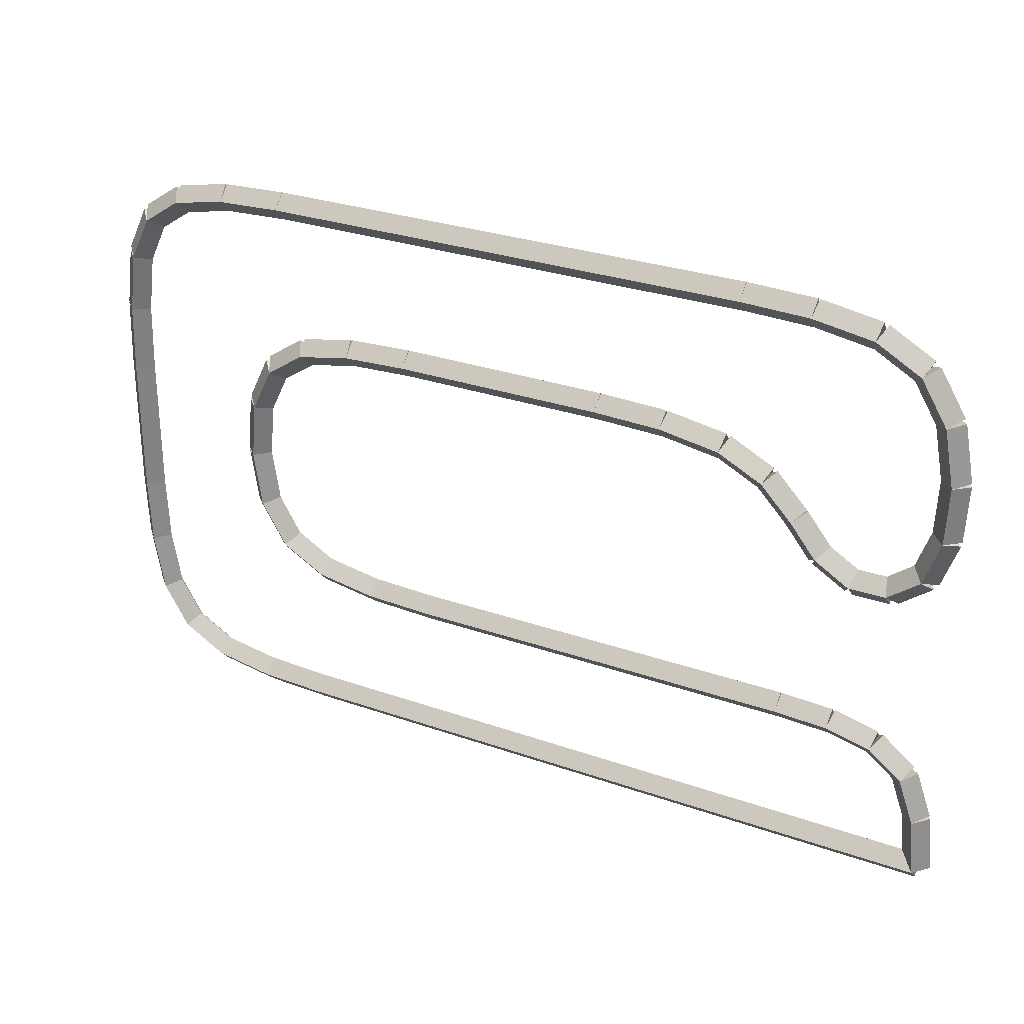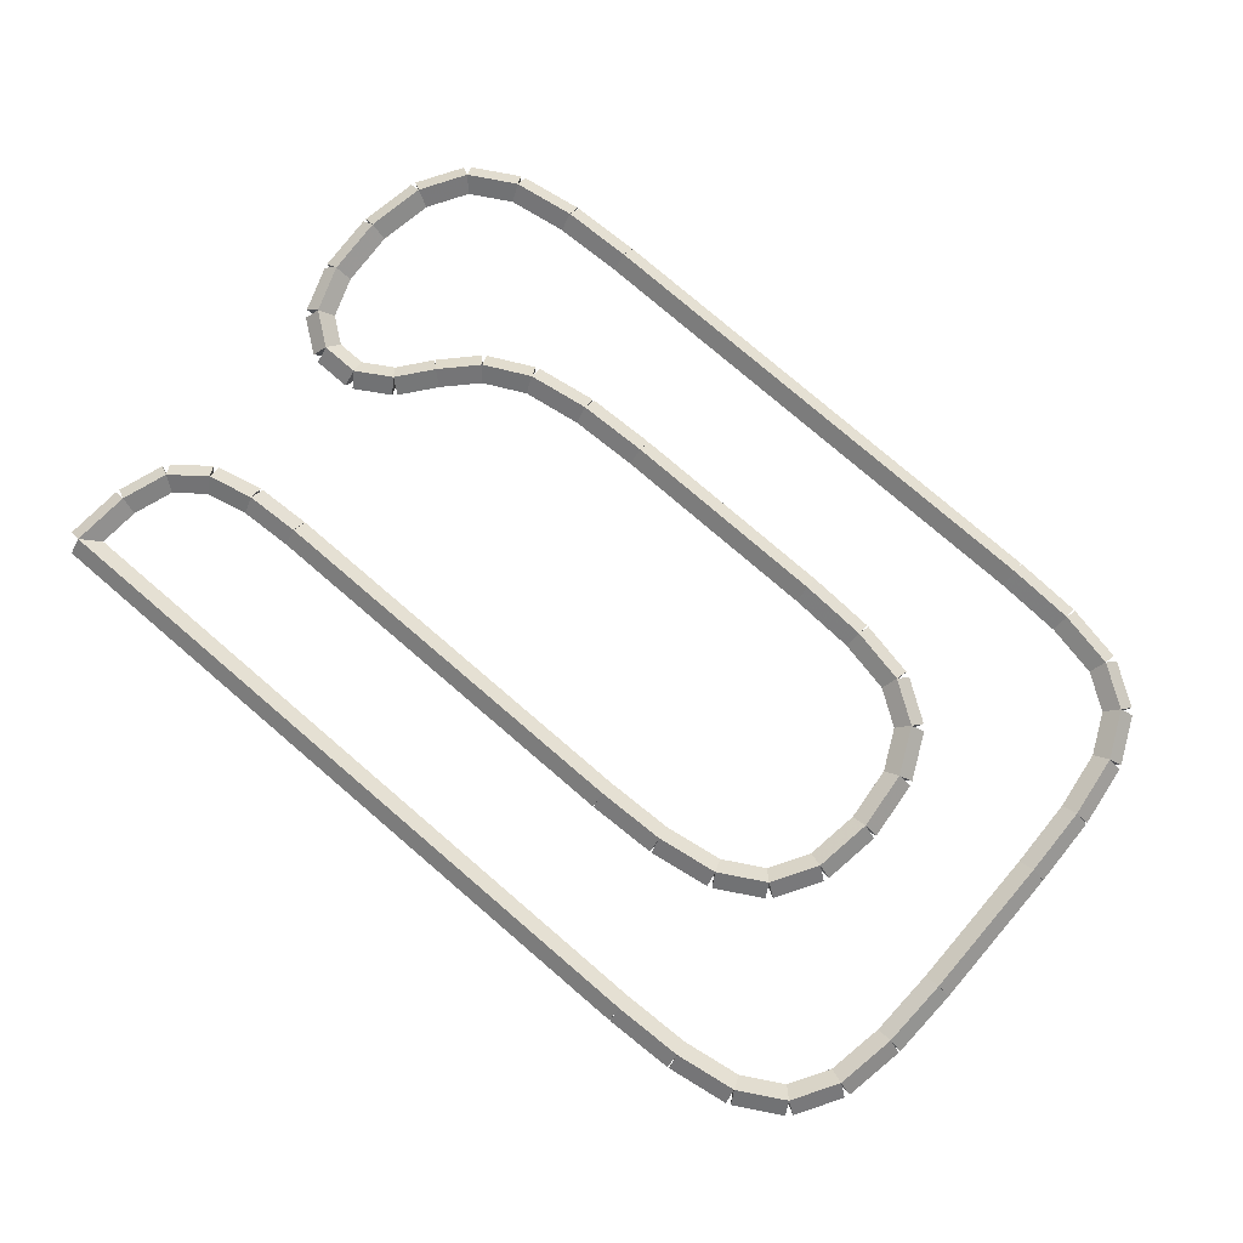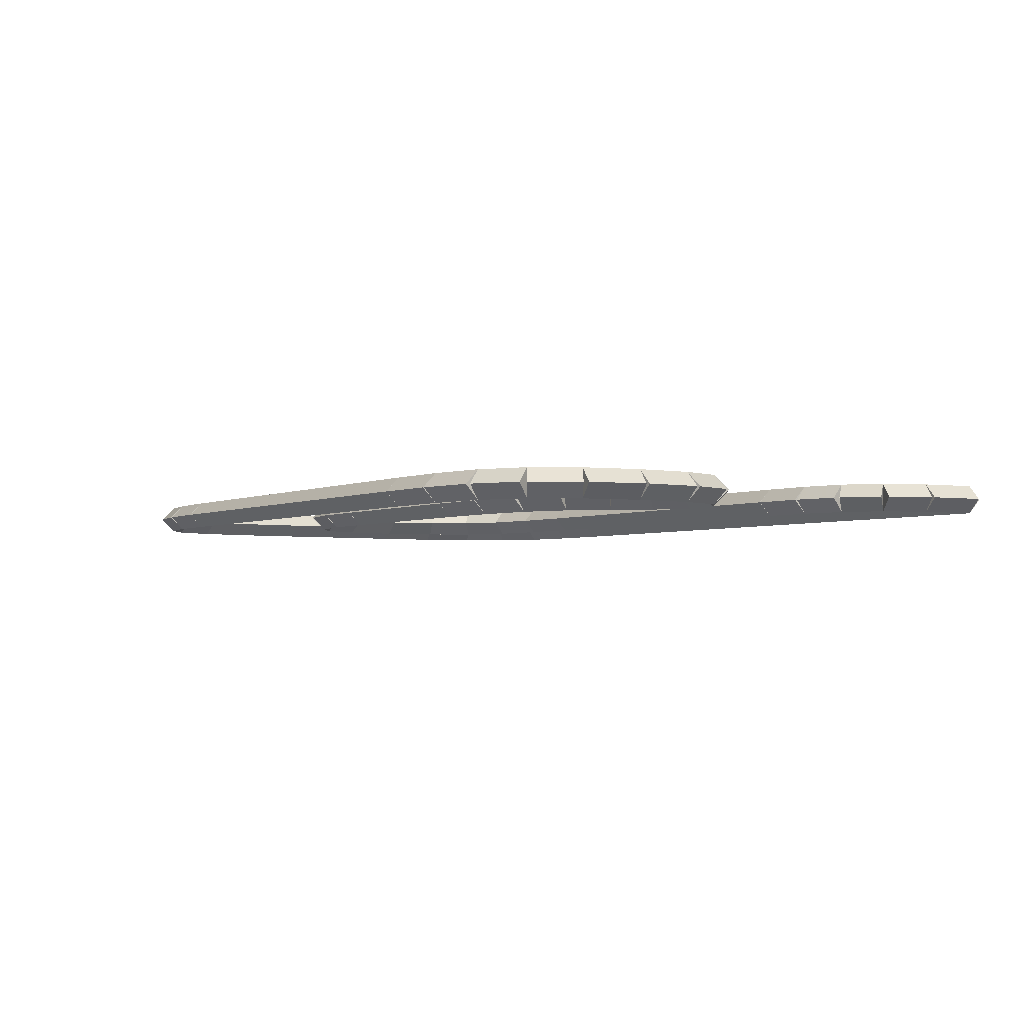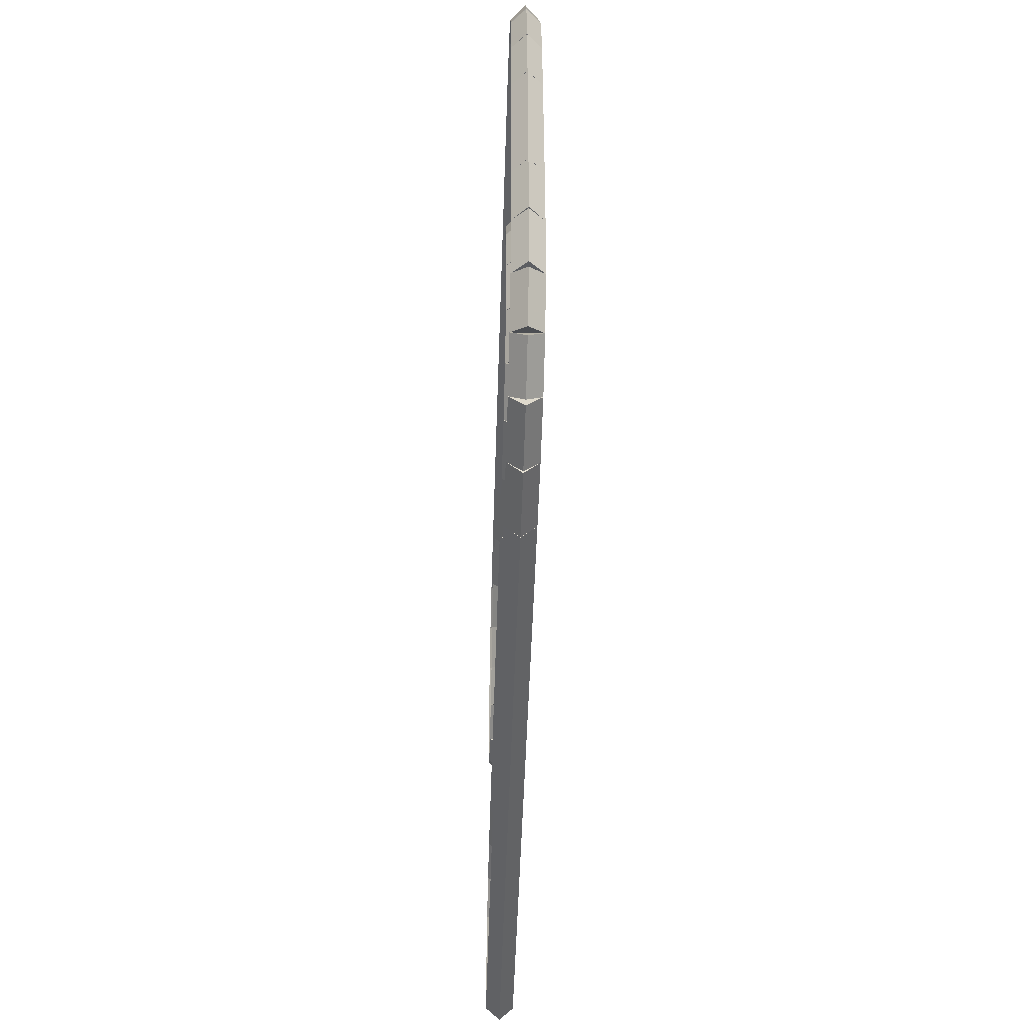
<metadata>
{"format":"obj","ext":"obj","renderer":"f3d","projection":"perspective","resolution":1024,"background":"white","views":[{"elev":28.6,"azim":27.9,"up":"+Z"},{"elev":78.9,"azim":-139.5,"up":"+Y"},{"elev":-3.2,"azim":57.7,"up":"+Y"},{"elev":-48.0,"azim":-91.7,"up":"+Z"}]}
</metadata>
<code>
g name
v 12.63 45.9 0.8148
v 12.43 45.7 0.7967
v 12.63 45.5 0.8148
v 12.83 45.7 0.8329
v 12.7 45.9 0
v 12.5 45.7 -0.01811
v 12.7 45.5 0
v 12.9 45.7 0.01811
f 1 2 3 4
f 6 2 1 5
f 5 1 4 8
f 6 5 8 7
f 8 4 3 7
f 7 3 2 6
g name
v 12.4 45.9 1.444
v 12.22 45.7 1.378
v 12.4 45.5 1.444
v 12.59 45.7 1.511
v 12.63 45.9 0.8148
v 12.44 45.7 0.7483
v 12.63 45.5 0.8148
v 12.81 45.7 0.8814
f 9 10 11 12
f 14 10 9 13
f 13 9 12 16
f 14 13 16 15
f 16 12 11 15
f 15 11 10 14
g name
v 11.93 45.9 1.815
v 11.81 45.7 1.658
v 11.93 45.5 1.815
v 12.06 45.7 1.972
v 12.4 45.9 1.444
v 12.28 45.7 1.287
v 12.4 45.5 1.444
v 12.53 45.7 1.602
f 17 18 19 20
f 22 18 17 21
f 21 17 20 24
f 22 21 24 23
f 24 20 19 23
f 23 19 18 22
g name
v 11.3 45.9 1.963
v 11.25 45.7 1.768
v 11.3 45.5 1.963
v 11.35 45.7 2.158
v 11.93 45.9 1.815
v 11.89 45.7 1.62
v 11.93 45.5 1.815
v 11.98 45.7 2.01
f 25 26 27 28
f 30 26 25 29
f 29 25 28 32
f 30 29 32 31
f 32 28 27 31
f 31 27 26 30
g name
v 10.55 45.9 2
v 10.54 45.7 1.8
v 10.55 45.5 2
v 10.56 45.7 2.2
v 11.3 45.9 1.963
v 11.29 45.7 1.763
v 11.3 45.5 1.963
v 11.31 45.7 2.163
f 33 34 35 36
f 38 34 33 37
f 37 33 36 40
f 38 37 40 39
f 40 36 35 39
f 39 35 34 38
g name
v 5 45.9 2
v 5 45.7 1.8
v 5 45.5 2
v 5 45.7 2.2
v 10.55 45.9 2
v 10.55 45.7 1.8
v 10.55 45.5 2
v 10.55 45.7 2.2
f 41 42 43 44
f 46 42 41 45
f 45 41 44 48
f 46 45 48 47
f 48 44 43 47
f 47 43 42 46
g name
v 4.037 45.9 2.035
v 4.03 45.7 1.835
v 4.037 45.5 2.035
v 4.044 45.7 2.235
v 5 45.9 2
v 4.993 45.7 1.8
v 5 45.5 2
v 5.007 45.7 2.2
f 49 50 51 52
f 54 50 49 53
f 53 49 52 56
f 54 53 56 55
f 56 52 51 55
f 55 51 50 54
g name
v 3.185 45.9 2.176
v 3.152 45.7 1.979
v 3.185 45.5 2.176
v 3.218 45.7 2.373
v 4.037 45.9 2.035
v 4.004 45.7 1.837
v 4.037 45.5 2.035
v 4.07 45.7 2.232
f 57 58 59 60
f 62 58 57 61
f 61 57 60 64
f 62 61 64 63
f 64 60 59 63
f 63 59 58 62
g name
v 2.556 45.9 2.532
v 2.457 45.7 2.358
v 2.556 45.5 2.532
v 2.654 45.7 2.706
v 3.185 45.9 2.176
v 3.087 45.7 2.002
v 3.185 45.5 2.176
v 3.284 45.7 2.35
f 65 66 67 68
f 70 66 65 69
f 69 65 68 72
f 70 69 72 71
f 72 68 67 71
f 71 67 66 70
g name
v 2.185 45.9 3.146
v 2.014 45.7 3.042
v 2.185 45.5 3.146
v 2.356 45.7 3.249
v 2.556 45.9 2.532
v 2.384 45.7 2.429
v 2.556 45.5 2.532
v 2.727 45.7 2.636
f 73 74 75 76
f 78 74 73 77
f 77 73 76 80
f 78 77 80 79
f 80 76 75 79
f 79 75 74 78
g name
v 2.063 45.9 3.947
v 1.865 45.7 3.917
v 2.063 45.5 3.947
v 2.261 45.7 3.977
v 2.185 45.9 3.146
v 1.987 45.7 3.116
v 2.185 45.5 3.146
v 2.383 45.7 3.176
f 81 82 83 84
f 86 82 81 85
f 85 81 84 88
f 86 85 88 87
f 88 84 83 87
f 87 83 82 86
g name
v 2.141 45.9 4.755
v 1.942 45.7 4.774
v 2.141 45.5 4.755
v 2.34 45.7 4.735
v 2.063 45.9 3.947
v 1.864 45.7 3.966
v 2.063 45.5 3.947
v 2.262 45.7 3.928
f 89 90 91 92
f 94 90 89 93
f 93 89 92 96
f 94 93 96 95
f 96 92 91 95
f 95 91 90 94
g name
v 2.444 45.9 5.382
v 2.264 45.7 5.469
v 2.444 45.5 5.382
v 2.624 45.7 5.295
v 2.141 45.9 4.755
v 1.961 45.7 4.842
v 2.141 45.5 4.755
v 2.321 45.7 4.667
f 97 98 99 100
f 102 98 97 101
f 101 97 100 104
f 102 101 104 103
f 104 100 99 103
f 103 99 98 102
g name
v 2.996 45.9 5.752
v 2.885 45.7 5.918
v 2.996 45.5 5.752
v 3.108 45.7 5.586
v 2.444 45.9 5.382
v 2.333 45.7 5.548
v 2.444 45.5 5.382
v 2.556 45.7 5.216
f 105 106 107 108
f 110 106 105 109
f 109 105 108 112
f 110 109 112 111
f 112 108 107 111
f 111 107 106 110
g name
v 3.781 45.9 5.9
v 3.744 45.7 6.097
v 3.781 45.5 5.9
v 3.819 45.7 5.704
v 2.996 45.9 5.752
v 2.959 45.7 5.949
v 2.996 45.5 5.752
v 3.033 45.7 5.556
f 113 114 115 116
f 118 114 113 117
f 117 113 116 120
f 118 117 120 119
f 120 116 115 119
f 119 115 114 118
g name
v 4.711 45.9 5.938
v 4.703 45.7 6.137
v 4.711 45.5 5.938
v 4.719 45.7 5.738
v 3.781 45.9 5.9
v 3.774 45.7 6.1
v 3.781 45.5 5.9
v 3.789 45.7 5.701
f 121 122 123 124
f 126 122 121 125
f 125 121 124 128
f 126 125 128 127
f 128 124 123 127
f 127 123 122 126
g name
v 7.7 45.9 5.938
v 7.7 45.7 6.138
v 7.7 45.5 5.938
v 7.7 45.7 5.737
v 4.711 45.9 5.938
v 4.711 45.7 6.138
v 4.711 45.5 5.938
v 4.711 45.7 5.737
f 129 130 131 132
f 134 130 129 133
f 133 129 132 136
f 134 133 136 135
f 136 132 131 135
f 135 131 130 134
g name
v 8.663 45.9 5.903
v 8.67 45.7 6.103
v 8.663 45.5 5.903
v 8.656 45.7 5.703
v 7.7 45.9 5.938
v 7.707 45.7 6.137
v 7.7 45.5 5.938
v 7.693 45.7 5.738
f 137 138 139 140
f 142 138 137 141
f 141 137 140 144
f 142 141 144 143
f 144 140 139 143
f 143 139 138 142
g name
v 9.515 45.9 5.762
v 9.548 45.7 5.959
v 9.515 45.5 5.762
v 9.482 45.7 5.564
v 8.663 45.9 5.903
v 8.696 45.7 6.1
v 8.663 45.5 5.903
v 8.63 45.7 5.705
f 145 146 147 148
f 150 146 145 149
f 149 145 148 152
f 150 149 152 151
f 152 148 147 151
f 151 147 146 150
g name
v 10.14 45.9 5.442
v 10.23 45.7 5.62
v 10.14 45.5 5.442
v 10.05 45.7 5.264
v 9.515 45.9 5.762
v 9.605 45.7 5.94
v 9.515 45.5 5.762
v 9.424 45.7 5.583
f 153 154 155 156
f 158 154 153 157
f 157 153 156 160
f 158 157 160 159
f 160 156 155 159
f 159 155 154 158
g name
v 10.59 45.9 4.977
v 10.73 45.7 5.115
v 10.59 45.5 4.977
v 10.44 45.7 4.839
v 10.14 45.9 5.442
v 10.29 45.7 5.58
v 10.14 45.5 5.442
v 10 45.7 5.304
f 161 162 163 164
f 166 162 161 165
f 165 161 164 168
f 166 165 168 167
f 168 164 163 167
f 167 163 162 166
g name
v 10.96 45.9 4.509
v 11.12 45.7 4.633
v 10.96 45.5 4.509
v 10.8 45.7 4.385
v 10.59 45.9 4.977
v 10.75 45.7 5.101
v 10.59 45.5 4.977
v 10.43 45.7 4.853
f 169 170 171 172
f 174 170 169 173
f 173 169 172 176
f 174 173 176 175
f 176 172 171 175
f 175 171 170 174
g name
v 11.44 45.9 4.22
v 11.54 45.7 4.391
v 11.44 45.5 4.22
v 11.34 45.7 4.048
v 10.96 45.9 4.509
v 11.06 45.7 4.681
v 10.96 45.5 4.509
v 10.86 45.7 4.338
f 177 178 179 180
f 182 178 177 181
f 181 177 180 184
f 182 181 184 183
f 184 180 179 183
f 183 179 178 182
g name
v 11.96 45.9 4.222
v 11.96 45.7 4.422
v 11.96 45.5 4.222
v 11.96 45.7 4.022
v 11.44 45.9 4.22
v 11.44 45.7 4.42
v 11.44 45.5 4.22
v 11.44 45.7 4.02
f 185 186 187 188
f 190 186 185 189
f 189 185 188 192
f 190 189 192 191
f 192 188 187 191
f 191 187 186 190
g name
v 12.4 45.9 4.556
v 12.28 45.7 4.716
v 12.4 45.5 4.556
v 12.52 45.7 4.396
v 11.96 45.9 4.222
v 11.84 45.7 4.382
v 11.96 45.5 4.222
v 12.08 45.7 4.062
f 193 194 195 196
f 198 194 193 197
f 197 193 196 200
f 198 197 200 199
f 200 196 195 199
f 199 195 194 198
g name
v 12.63 45.9 5.183
v 12.44 45.7 5.25
v 12.63 45.5 5.183
v 12.81 45.7 5.116
v 12.4 45.9 4.556
v 12.22 45.7 4.622
v 12.4 45.5 4.556
v 12.59 45.7 4.489
f 201 202 203 204
f 206 202 201 205
f 205 201 204 208
f 206 205 208 207
f 208 204 203 207
f 207 203 202 206
g name
v 12.66 45.9 5.991
v 12.46 45.7 6
v 12.66 45.5 5.991
v 12.86 45.7 5.982
v 12.63 45.9 5.183
v 12.43 45.7 5.192
v 12.63 45.5 5.183
v 12.83 45.7 5.174
f 209 210 211 212
f 214 210 209 213
f 213 209 212 216
f 214 213 216 215
f 216 212 211 215
f 215 211 210 214
g name
v 12.51 45.9 6.792
v 12.32 45.7 6.755
v 12.51 45.5 6.792
v 12.71 45.7 6.828
v 12.66 45.9 5.991
v 12.47 45.7 5.954
v 12.66 45.5 5.991
v 12.86 45.7 6.027
f 217 218 219 220
f 222 218 217 221
f 221 217 220 224
f 222 221 224 223
f 224 220 219 223
f 223 219 218 222
g name
v 12.14 45.9 7.405
v 11.97 45.7 7.302
v 12.14 45.5 7.405
v 12.32 45.7 7.508
v 12.51 45.9 6.792
v 12.34 45.7 6.688
v 12.51 45.5 6.792
v 12.69 45.7 6.895
f 225 226 227 228
f 230 226 225 229
f 229 225 228 232
f 230 229 232 231
f 232 228 227 231
f 231 227 226 230
g name
v 11.51 45.9 7.762
v 11.42 45.7 7.588
v 11.51 45.5 7.762
v 11.61 45.7 7.936
v 12.14 45.9 7.405
v 12.05 45.7 7.231
v 12.14 45.5 7.405
v 12.24 45.7 7.579
f 233 234 235 236
f 238 234 233 237
f 237 233 236 240
f 238 237 240 239
f 240 236 235 239
f 239 235 234 238
g name
v 10.66 45.9 7.903
v 10.63 45.7 7.705
v 10.66 45.5 7.903
v 10.7 45.7 8.1
v 11.51 45.9 7.762
v 11.48 45.7 7.564
v 11.51 45.5 7.762
v 11.55 45.7 7.959
f 241 242 243 244
f 246 242 241 245
f 245 241 244 248
f 246 245 248 247
f 248 244 243 247
f 247 243 242 246
g name
v 9.7 45.9 7.938
v 9.693 45.7 7.738
v 9.7 45.5 7.938
v 9.707 45.7 8.137
v 10.66 45.9 7.903
v 10.66 45.7 7.703
v 10.66 45.5 7.903
v 10.67 45.7 8.103
f 249 250 251 252
f 254 250 249 253
f 253 249 252 256
f 254 253 256 255
f 256 252 251 255
f 255 251 250 254
g name
v 2.711 45.9 7.938
v 2.711 45.7 7.737
v 2.711 45.5 7.938
v 2.711 45.7 8.137
v 9.7 45.9 7.938
v 9.7 45.7 7.737
v 9.7 45.5 7.938
v 9.7 45.7 8.137
f 257 258 259 260
f 262 258 257 261
f 261 257 260 264
f 262 261 264 263
f 264 260 259 263
f 263 259 258 262
g name
v 1.781 45.9 7.9
v 1.789 45.7 7.701
v 1.781 45.5 7.9
v 1.774 45.7 8.1
v 2.711 45.9 7.938
v 2.719 45.7 7.738
v 2.711 45.5 7.938
v 2.703 45.7 8.137
f 265 266 267 268
f 270 266 265 269
f 269 265 268 272
f 270 269 272 271
f 272 268 267 271
f 271 267 266 270
g name
v 0.9963 45.9 7.752
v 1.033 45.7 7.556
v 0.9963 45.5 7.752
v 0.9592 45.7 7.949
v 1.781 45.9 7.9
v 1.819 45.7 7.704
v 1.781 45.5 7.9
v 1.744 45.7 8.097
f 273 274 275 276
f 278 274 273 277
f 277 273 276 280
f 278 277 280 279
f 280 276 275 279
f 279 275 274 278
g name
v 0.4444 45.9 7.382
v 0.5559 45.7 7.216
v 0.4444 45.5 7.382
v 0.333 45.7 7.548
v 0.9963 45.9 7.752
v 1.108 45.7 7.586
v 0.9963 45.5 7.752
v 0.8848 45.7 7.918
f 281 282 283 284
f 286 282 281 285
f 285 281 284 288
f 286 285 288 287
f 288 284 283 287
f 287 283 282 286
g name
v 0.1407 45.9 6.752
v 0.3209 45.7 6.665
v 0.1407 45.5 6.752
v -0.0394 45.7 6.839
v 0.4444 45.9 7.382
v 0.6246 45.7 7.295
v 0.4444 45.5 7.382
v 0.2643 45.7 7.469
f 289 290 291 292
f 294 290 289 293
f 293 289 292 296
f 294 293 296 295
f 296 292 291 295
f 295 291 290 294
g name
v 0.02593 45.9 5.9
v 0.2241 45.7 5.874
v 0.02593 45.5 5.9
v -0.1723 45.7 5.927
v 0.1407 45.9 6.752
v 0.3389 45.7 6.726
v 0.1407 45.5 6.752
v -0.05747 45.7 6.779
f 297 298 299 300
f 302 298 297 301
f 301 297 300 304
f 302 301 304 303
f 304 300 299 303
f 303 299 298 302
g name
v 0 45.9 4.938
v 0.1999 45.7 4.932
v -1.863e-09 45.5 4.938
v -0.1999 45.7 4.943
v 0.02593 45.9 5.9
v 0.2259 45.7 5.895
v 0.02593 45.5 5.9
v -0.174 45.7 5.906
f 305 306 307 308
f 310 306 305 309
f 309 305 308 312
f 310 309 312 311
f 312 308 307 311
f 311 307 306 310
g name
v 0 45.9 2.94
v 0.2 45.7 2.94
v -4.136e-14 45.5 2.94
v -0.2 45.7 2.94
v 2.467e-17 45.9 4.938
v 0.2 45.7 4.938
v -4.134e-14 45.5 4.938
v -0.2 45.7 4.938
f 313 314 315 316
f 318 314 313 317
f 317 313 316 320
f 318 317 320 319
f 320 316 315 319
f 319 315 314 318
g name
v 0.03704 45.9 1.984
v 0.2369 45.7 1.992
v 0.03704 45.5 1.984
v -0.1628 45.7 1.976
v 0 45.9 2.94
v 0.1998 45.7 2.948
v 3.725e-09 45.5 2.94
v -0.1998 45.7 2.932
f 321 322 323 324
f 326 322 321 325
f 325 321 324 328
f 326 325 328 327
f 328 324 323 327
f 327 323 322 326
g name
v 0.1852 45.9 1.146
v 0.3821 45.7 1.181
v 0.1852 45.5 1.146
v -0.01176 45.7 1.111
v 0.03704 45.9 1.984
v 0.234 45.7 2.019
v 0.03704 45.5 1.984
v -0.1599 45.7 1.949
f 329 330 331 332
f 334 330 329 333
f 333 329 332 336
f 334 333 336 335
f 336 332 331 335
f 335 331 330 334
g name
v 0.5556 45.9 0.5324
v 0.7268 45.7 0.6358
v 0.5556 45.5 0.5324
v 0.3843 45.7 0.429
v 0.1852 45.9 1.146
v 0.3564 45.7 1.249
v 0.1852 45.5 1.146
v 0.01397 45.7 1.042
f 337 338 339 340
f 342 338 337 341
f 341 337 340 344
f 342 341 344 343
f 344 340 339 343
f 343 339 338 342
g name
v 1.185 45.9 0.1759
v 1.284 45.7 0.35
v 1.185 45.5 0.1759
v 1.087 45.7 0.001885
v 0.5556 45.9 0.5324
v 0.6541 45.7 0.7064
v 0.5556 45.5 0.5324
v 0.457 45.7 0.3584
f 345 346 347 348
f 350 346 345 349
f 349 345 348 352
f 350 349 352 351
f 352 348 347 351
f 351 347 346 350
g name
v 2.037 45.9 0.03472
v 2.07 45.7 0.232
v 2.037 45.5 0.03472
v 2.004 45.7 -0.1626
v 1.185 45.9 0.1759
v 1.218 45.7 0.3732
v 1.185 45.5 0.1759
v 1.152 45.7 -0.02138
f 353 354 355 356
f 358 354 353 357
f 357 353 356 360
f 358 357 360 359
f 360 356 355 359
f 359 355 354 358
g name
v 3 45.9 0
v 3.007 45.7 0.1999
v 3 45.5 3.725e-09
v 2.993 45.7 -0.1999
v 2.037 45.9 0.03472
v 2.044 45.7 0.2346
v 2.037 45.5 0.03472
v 2.03 45.7 -0.1651
f 361 362 363 364
f 366 362 361 365
f 365 361 364 368
f 366 365 368 367
f 368 364 363 367
f 367 363 362 366
g name
v 12.7 45.9 -2.766e-21
v 12.7 45.7 0.2
v 12.7 45.5 -4.136e-14
v 12.7 45.7 -0.2
v 3 45.9 -1.489e-16
v 3 45.7 0.2
v 3 45.5 -4.151e-14
v 3 45.7 -0.2
f 369 370 371 372
f 374 370 369 373
f 373 369 372 376
f 374 373 376 375
f 376 372 371 375
f 375 371 370 374

</code>
